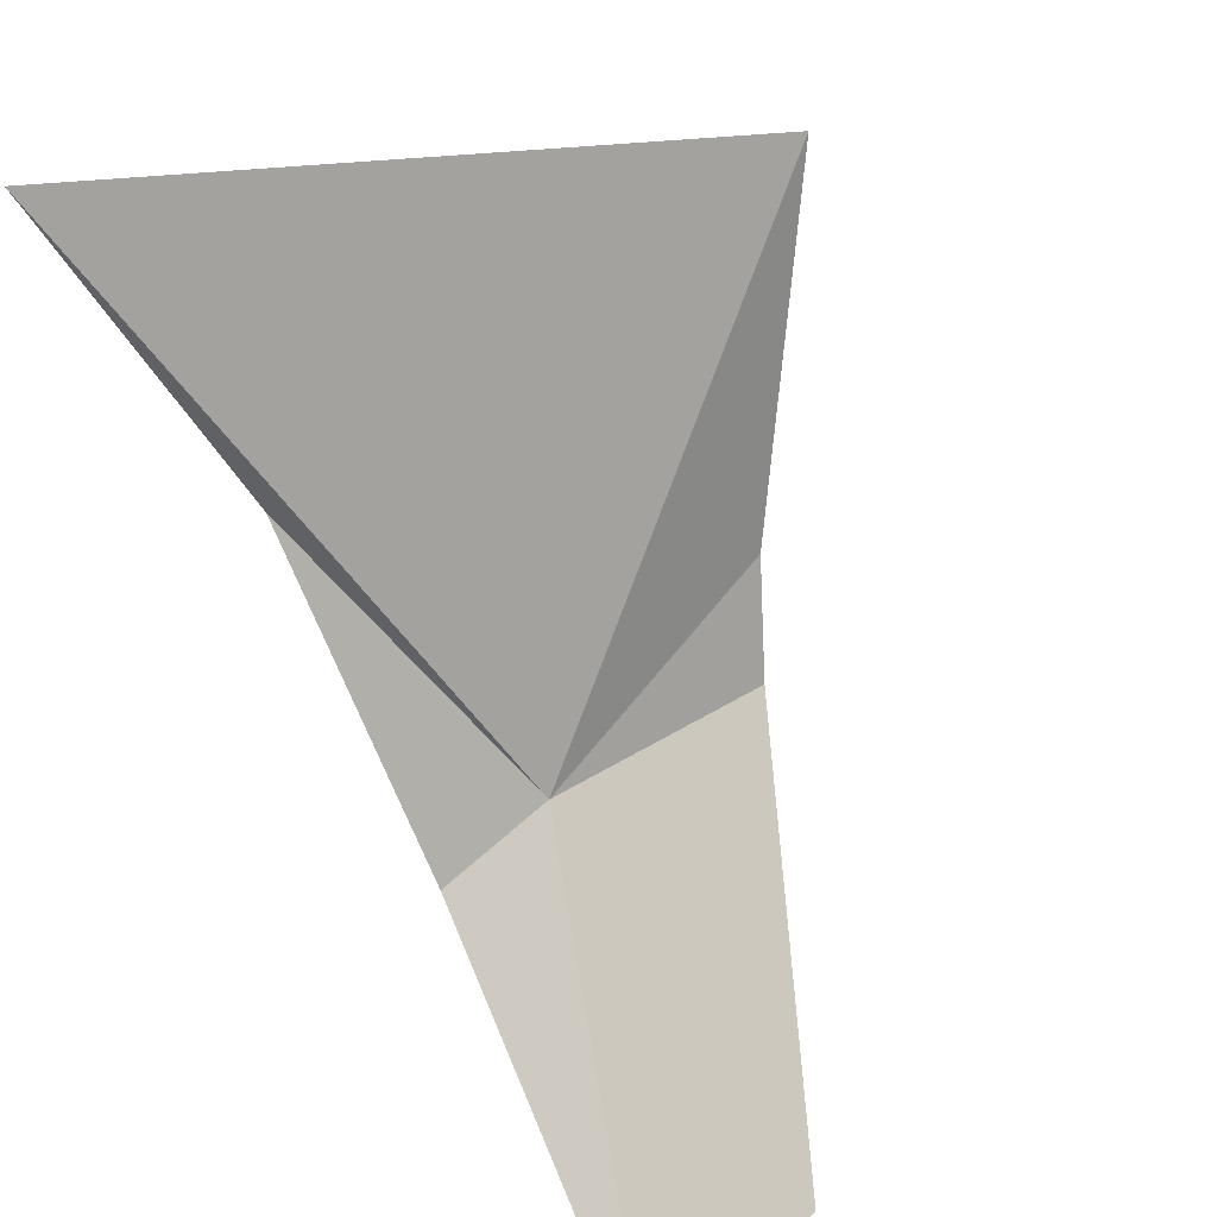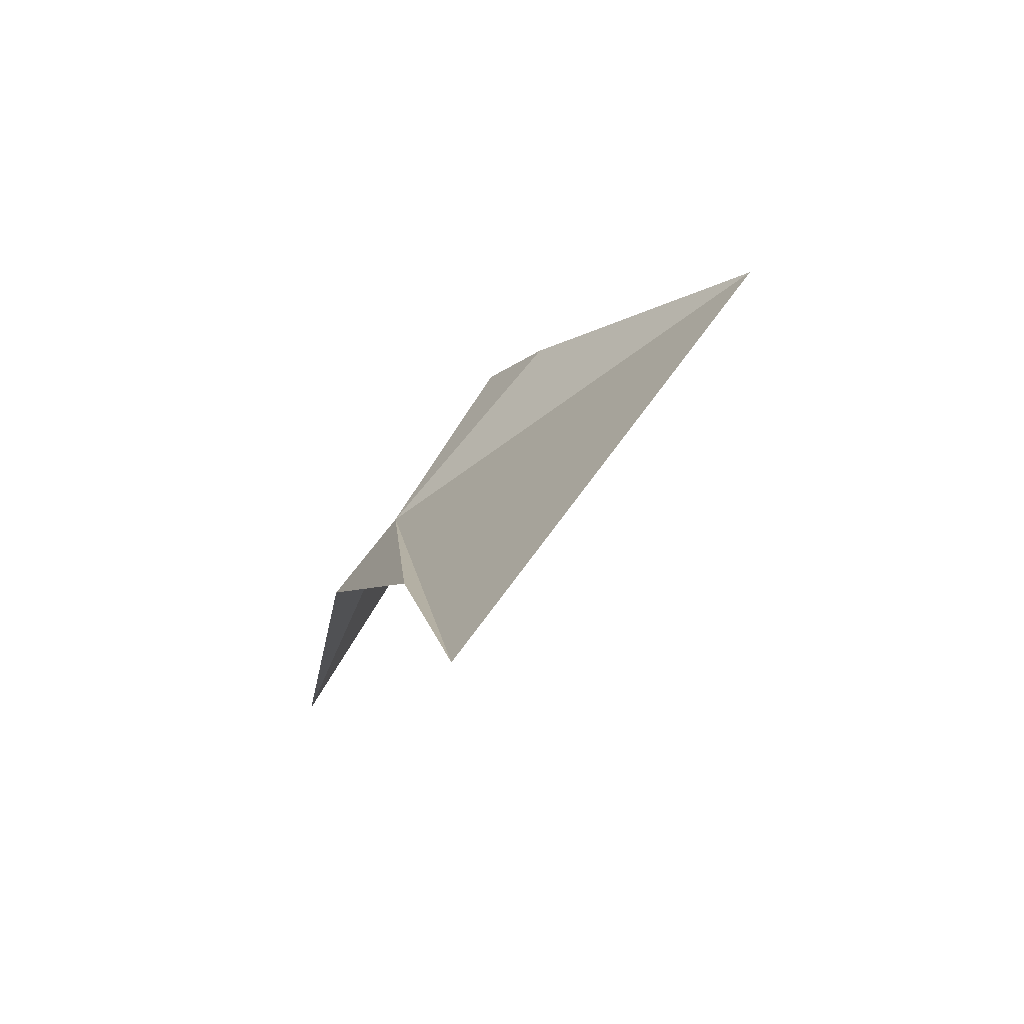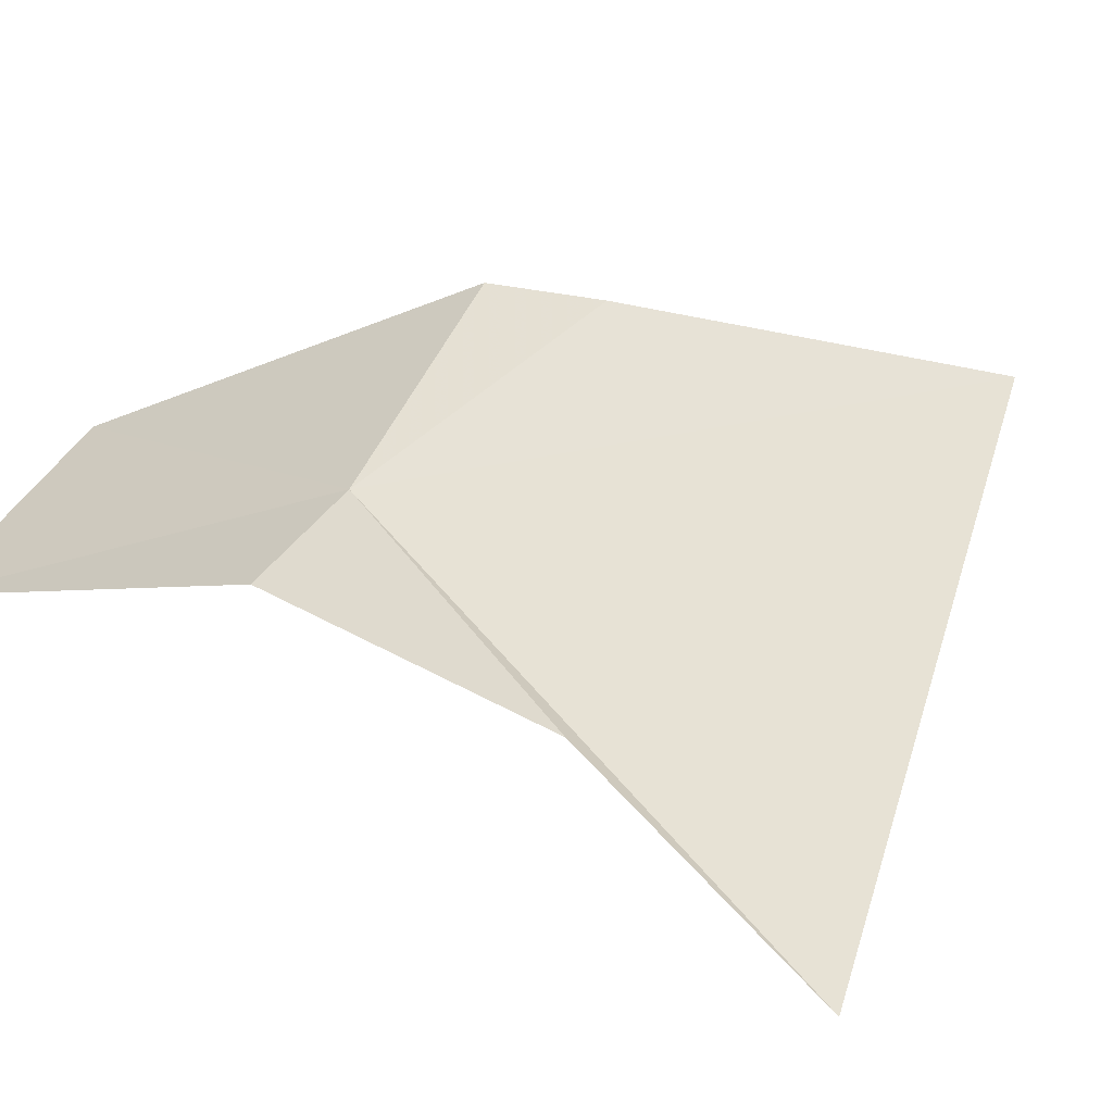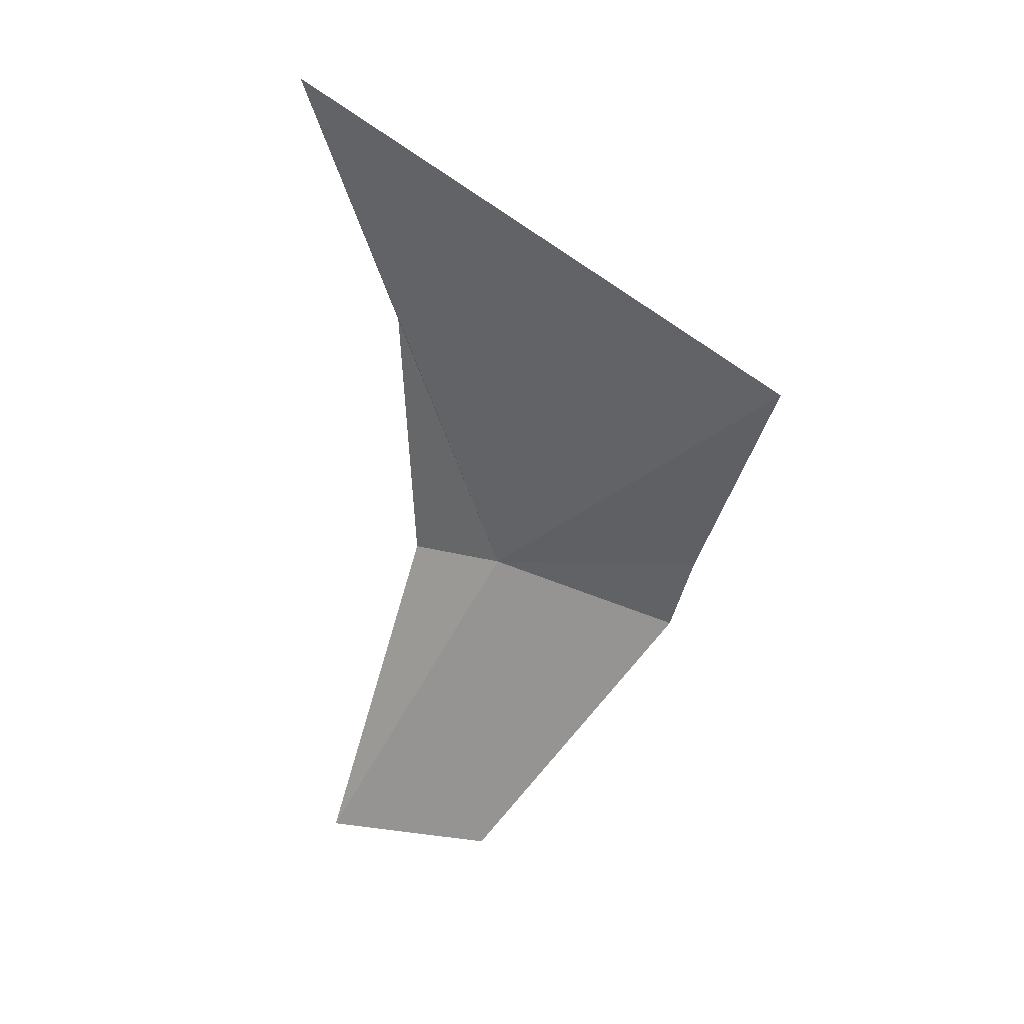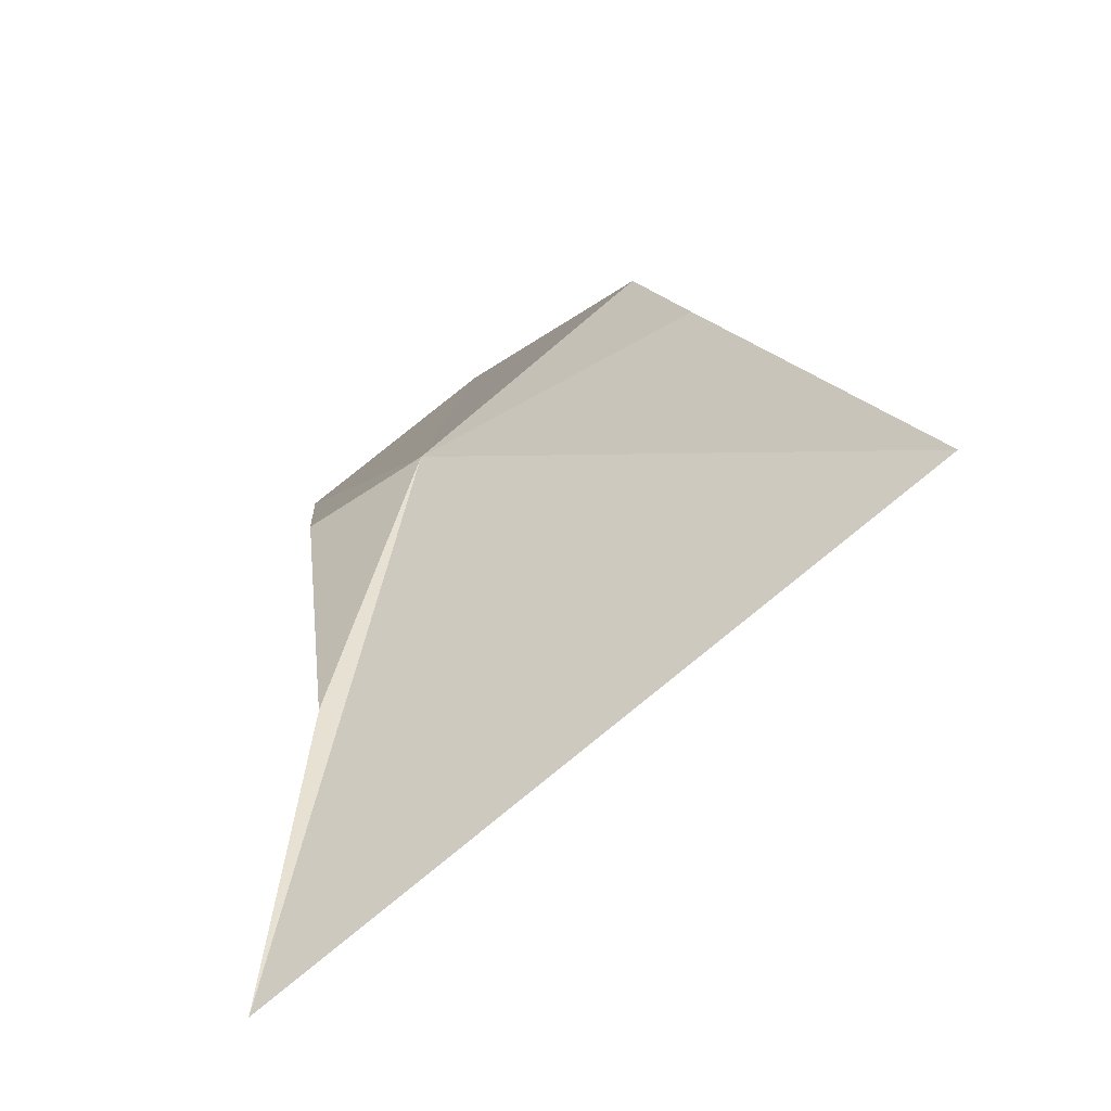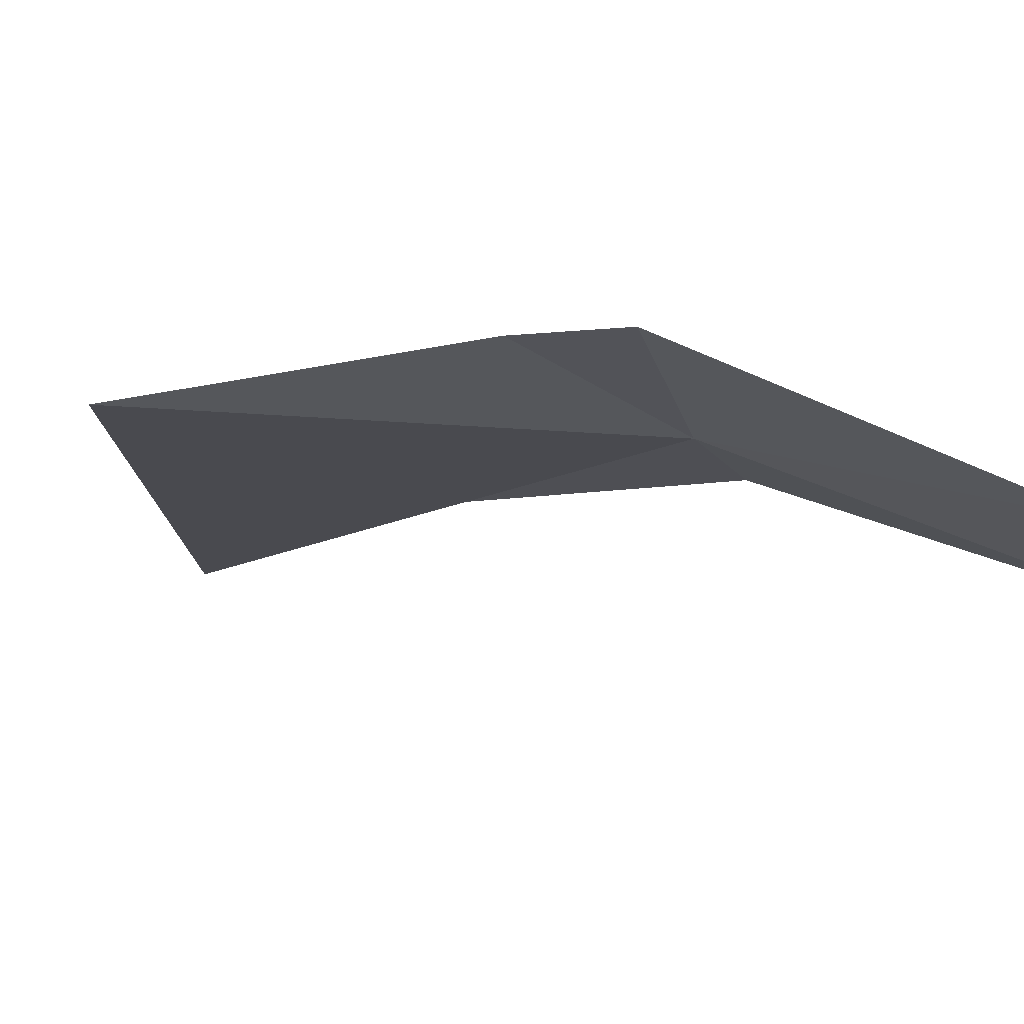
<metadata>
{"format":"obj","ext":"obj","renderer":"f3d","projection":"perspective","resolution":1024,"background":"white","views":[{"elev":-78.3,"azim":36.5,"up":"+Y"},{"elev":79.8,"azim":-18.7,"up":"+Z"},{"elev":13.8,"azim":-35.8,"up":"+Y"},{"elev":15.0,"azim":60.3,"up":"+Z"},{"elev":14.5,"azim":9.5,"up":"+Y"},{"elev":18.1,"azim":127.4,"up":"+Y"}]}
</metadata>
<code>
v 2.228 -3.917 7.218
v 2.235 -4.221 7.936
v 2.775 -3.815 7.56
v 1.997 -4.087 6.744
v 2.193 -3.927 6.753
v 2.113 -3.993 7.224
v 2.212 -4.069 7.595
v 2.433 -3.743 7.151
v 2.506 -3.754 7.259
f 1 3 2
f 1 4 5
f 1 6 4
f 1 7 6
f 1 2 7
f 1 5 8
f 1 9 3
f 1 8 9

</code>
